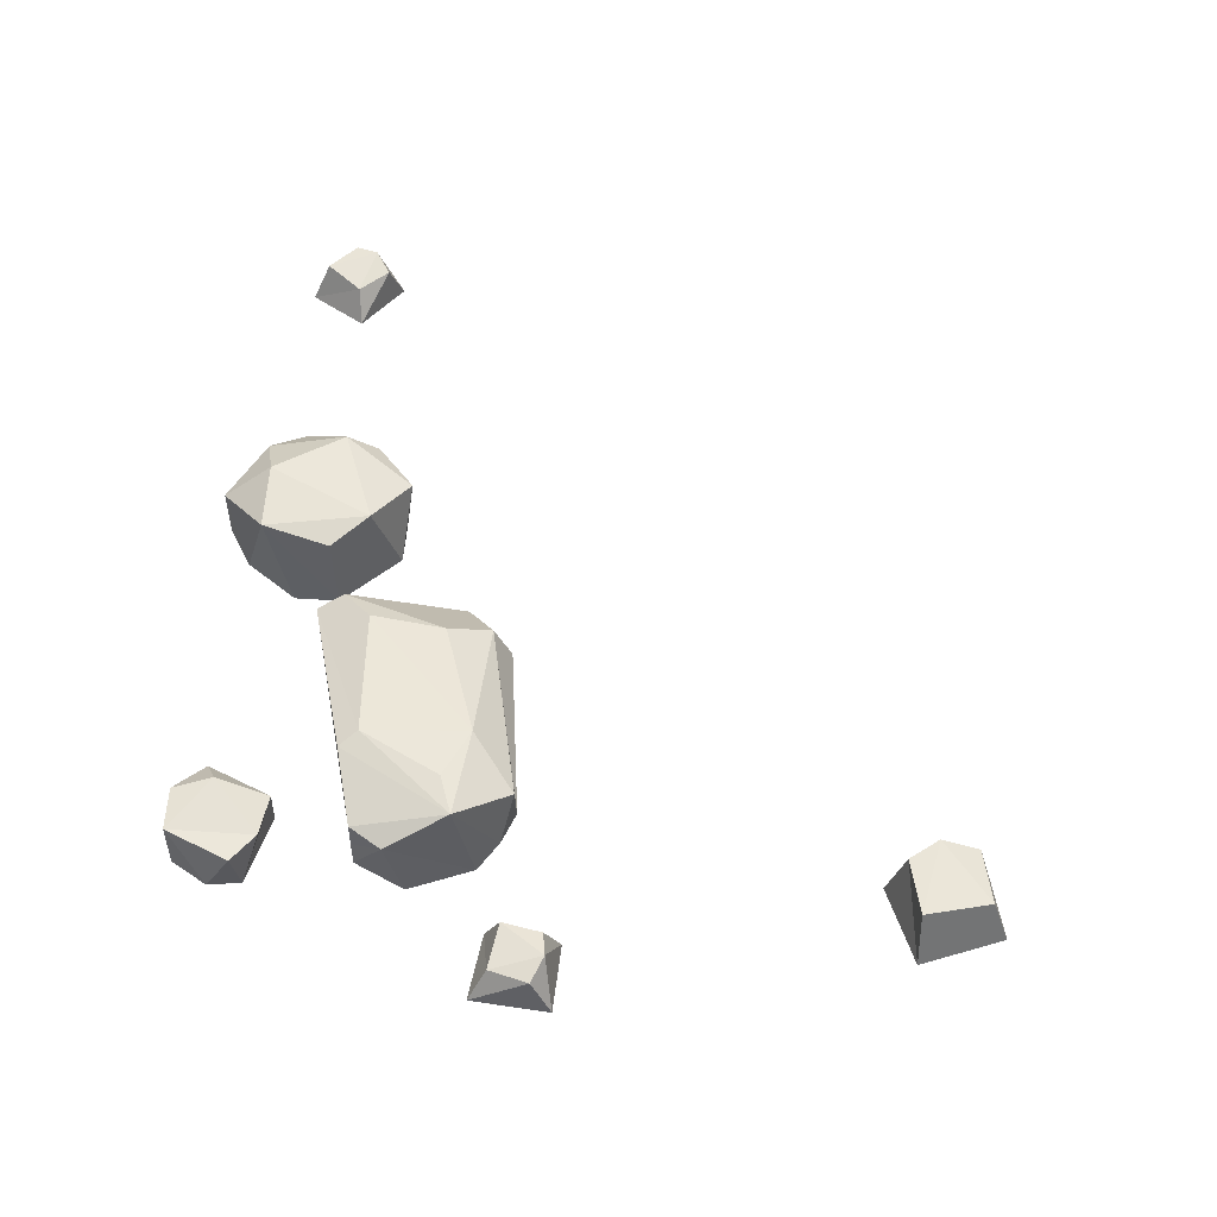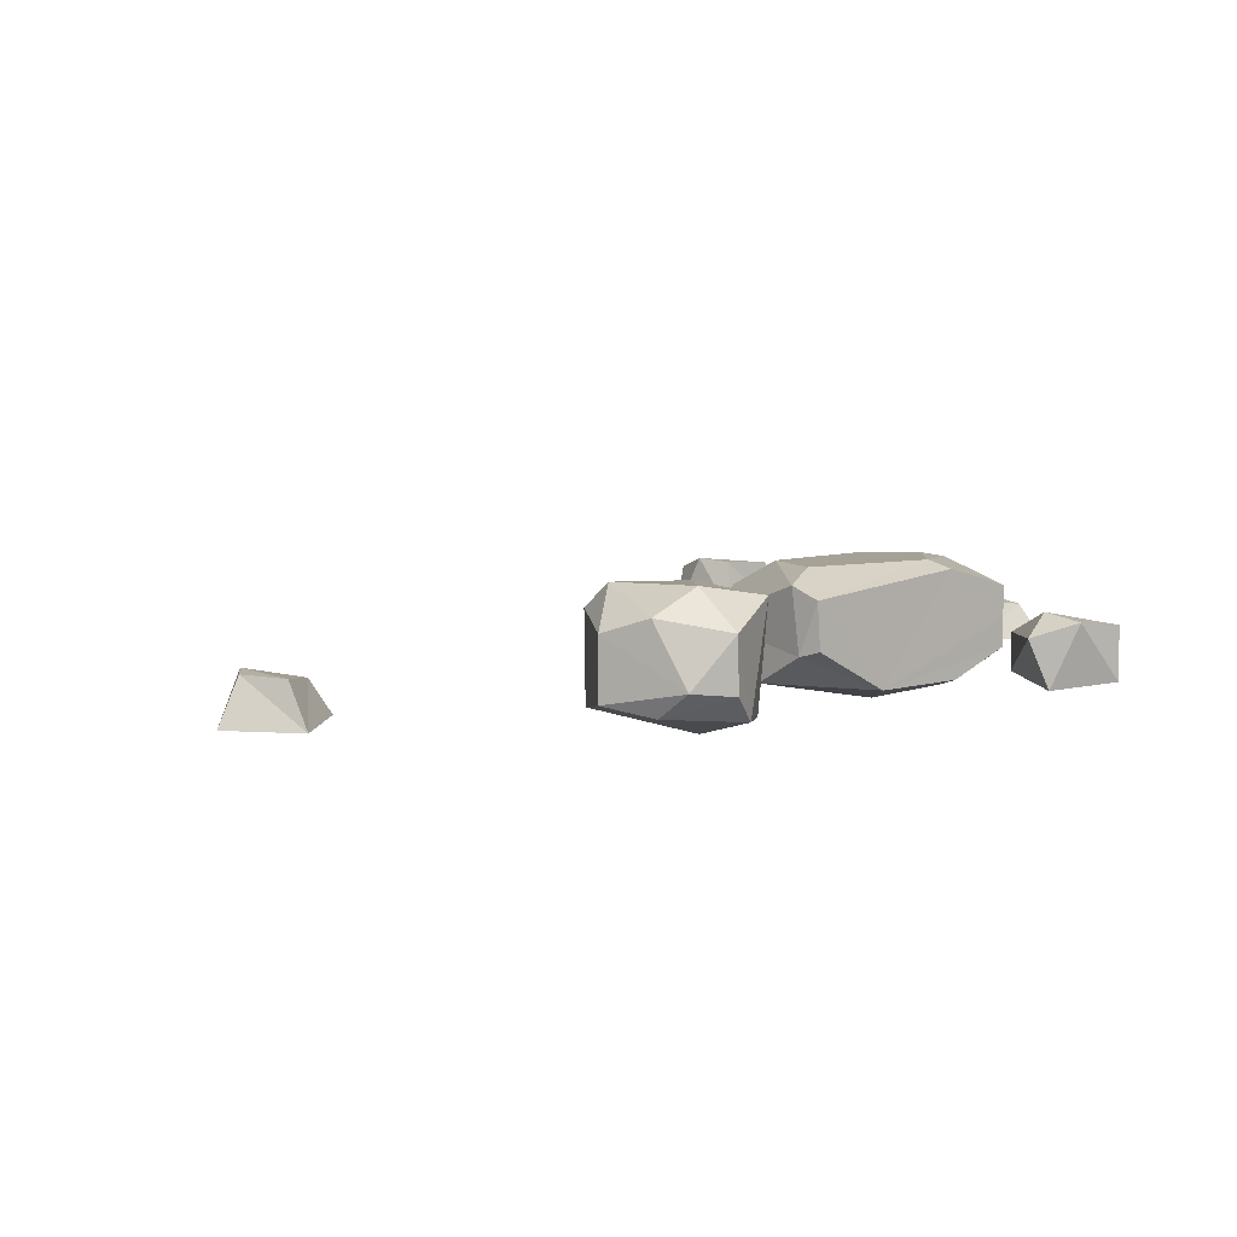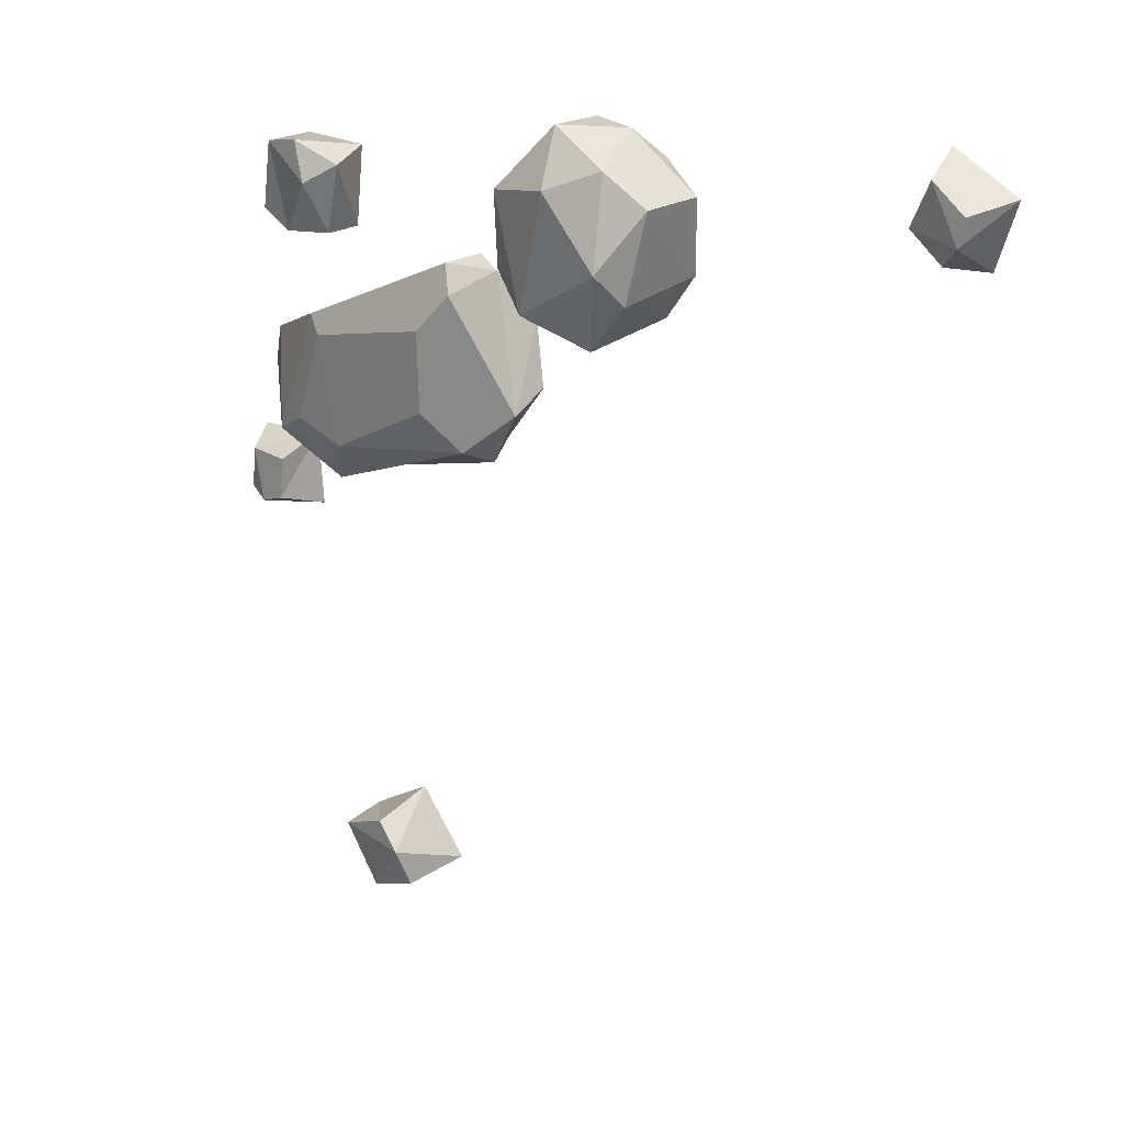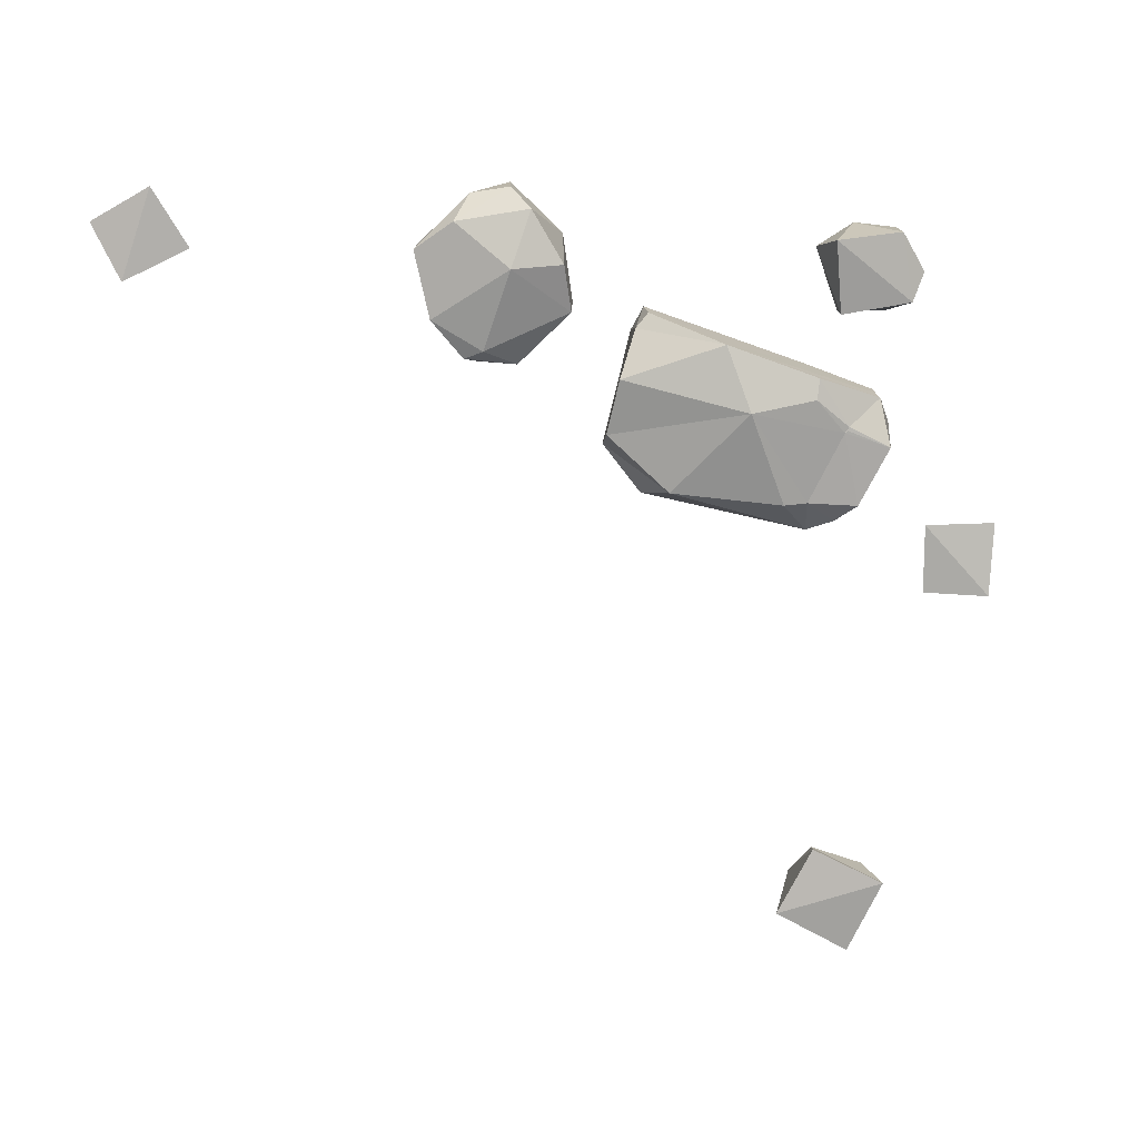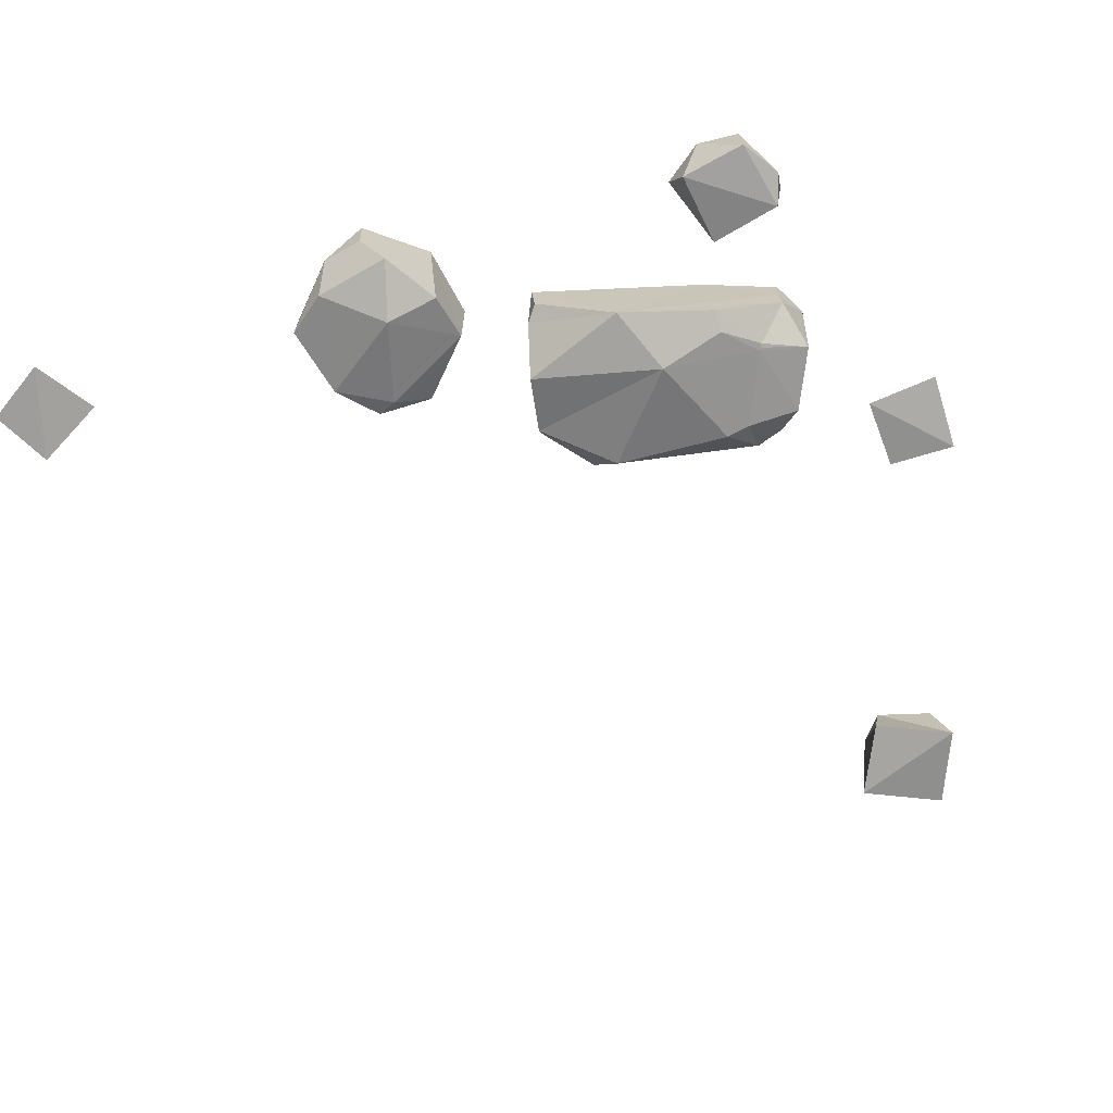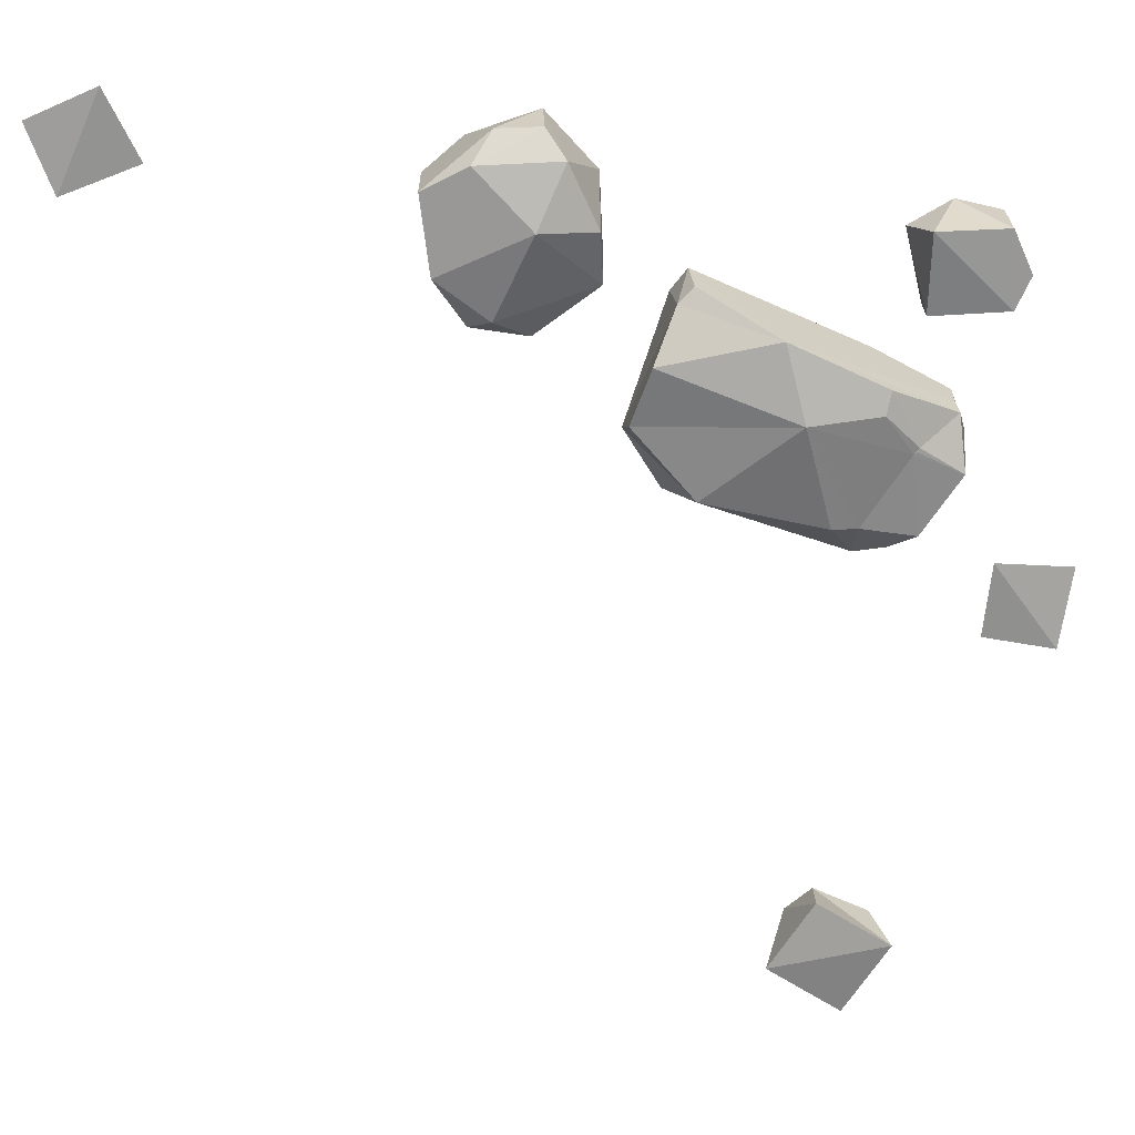
<metadata>
{"format":"obj","ext":"obj","renderer":"f3d","projection":"perspective","resolution":1024,"background":"white","views":[{"elev":50.4,"azim":104.9,"up":"+Y"},{"elev":6.0,"azim":-16.7,"up":"+Y"},{"elev":22.9,"azim":-135.4,"up":"+Z"},{"elev":-77.3,"azim":5.7,"up":"+Y"},{"elev":-68.5,"azim":26.8,"up":"+Y"},{"elev":23.7,"azim":-0.4,"up":"+Z"}]}
</metadata>
<code>
v 18.32 16.09 10.04
v 33.27 11.76 3.076
v 32.93 5.167 3.261
v -0.05879 -6.735 18.96
v -16.29 2.234 26.66
v 33.25 -0.8494 3.027
v 19.67 -6.521 9.542
v -17.02 12.2 27.03
v -19.48 1.042 23.63
v 35.97 10.59 -4.389
v 34.25 -4.851 -7.728
v 24.92 -5.98 -2.775
v 14.52 17.78 6.781
v 25.37 -5.861 -2.009
v 18.58 -7.919 4.956
v -14.2 17.52 14
v 26.09 -4.948 -20.09
v 28.41 16.44 -16.53
v 24.28 -6.026 -3.257
v 3.841 -10.3 3.756
v -24.07 -5.069 13.41
v 20.86 17.76 -12.17
v -20.34 14.77 21.82
v 8.927 17.81 -15.15
v -14.85 17.61 -2.316
v 20.7 -1.717 -23.65
v 16.84 10.74 -25.85
v -20.91 12.24 -10.36
v -29.29 6.061 -2.271
v 14.35 0.2897 -25.39
v -28.2 -2.66 1.055
v -15.48 -5.508 -12.95
v 9.503 -6.655 -18.03
v 14.79 -5.731 -18.18
v -32.86 13.84 29.51
v -43.93 10.02 57.81
v -33.57 15.37 44.99
v -39.56 -6.654 52.52
v -33.68 -7.612 39.88
v -33.19 -4.601 29.13
v -47.99 17.71 47.8
v -43.58 -1.317 57.39
v -52.74 -0.49 56.89
v -45.22 -10.31 40.3
v -41.13 16.44 22.92
v -58.22 12.66 52.32
v -56.7 -5.598 51.43
v -46.22 -2.545 18.68
v -60.86 17.66 34.79
v -55.29 12.32 18.27
v -53.26 -6.785 22.74
v -66.16 9.493 46.12
v -63.76 12.43 28.54
v -57.75 -5.083 21.35
v -66.17 -3.426 46.11
v -64.1 -5.856 30.65
v 40.24 7.091 39.58
v 22.09 4.792 37.33
v 31.11 8.013 41.47
v 40.42 -4.008 39.33
v 27.33 9.427 33.47
v 25.83 -5.244 39.09
v 25.61 4.477 22.62
v 44.58 -2.77 30.18
v 36.22 6.245 21.41
v 43.47 6.178 24.83
v 41.31 -4.298 23.85
v 25.61 -3.301 22.62
v 10.49 8.676 -103.8
v 3.338 6.662 -117.1
v 4.854 9.385 -109.1
v 9.953 -4.079 -99.85
v 0.2265 -5.665 -114
v 14.92 6.392 -121.7
v 25.46 -4.461 -109.6
v 21.97 7.91 -108.7
v 15.92 -3.425 -125.5
v -131.6 5.957 57.06
v -126.6 4.544 47.55
v -130.6 6.44 51.74
v -135.7 -3.036 59.06
v -130.3 -4.363 45.49
v -119.3 4.433 52.62
v -121.5 -3.249 65.35
v -124.1 5.471 61.79
v -114.8 -2.344 51.08
v 43.05 5.609 -39.11
v 53.8 4.278 -39.46
v 48.14 6.128 -40.91
v 39.35 -3.417 -41.67
v 53.8 -4.638 -43.71
v 52.98 4.177 -30.66
v 40.9 -3.588 -26.24
v 42.61 5.138 -30.31
v 56.59 -2.567 -27.49
v -21.79 4.497 -14.01
f 1 13 8
f 13 23 8
f 8 4 1
f 2 1 3
f 1 4 3
f 4 8 5
f 3 4 6
f 4 5 9
f 4 7 6
f 6 7 14
f 7 4 15
f 7 15 14
f 8 9 5
f 10 3 6
f 23 9 8
f 2 3 10
f 18 13 1
f 11 6 14
f 10 6 11
f 12 14 19
f 20 15 4
f 19 14 15
f 4 9 21
f 4 21 20
f 13 16 23
f 23 29 9
f 20 19 15
f 18 1 2
f 12 11 14
f 22 13 18
f 19 11 12
f 17 11 19
f 29 21 9
f 24 16 13
f 24 13 22
f 10 11 17
f 2 10 18
f 18 10 17
f 34 17 19
f 21 29 31
f 25 23 16
f 18 24 22
f 25 16 24
f 26 18 17
f 23 25 29
f 24 28 25
f 31 20 21
f 26 17 34
f 20 34 19
f 24 18 27
f 27 18 26
f 27 26 30
f 28 24 27
f 28 27 30
f 25 28 29
f 28 30 96
f 32 96 30
f 30 26 34
f 31 29 32
f 30 33 32
f 30 34 33
f 31 32 20
f 32 33 20
f 33 34 20
f 37 41 36
f 38 36 42
f 37 36 38
f 37 38 39
f 37 39 40
f 44 39 38
f 35 45 37
f 44 40 39
f 45 41 37
f 41 46 36
f 36 43 42
f 38 42 47
f 38 47 44
f 36 46 43
f 35 37 40
f 42 43 47
f 48 35 40
f 48 45 35
f 46 52 43
f 47 56 44
f 41 49 46
f 55 47 43
f 43 52 55
f 45 49 41
f 48 40 51
f 50 45 48
f 47 55 56
f 50 49 45
f 49 52 46
f 44 51 40
f 53 52 49
f 49 50 53
f 50 48 54
f 53 50 54
f 52 53 56
f 53 54 56
f 54 48 51
f 52 56 55
f 56 54 51
f 56 51 44
f 59 61 58
f 59 58 62
f 59 62 60
f 57 61 59
f 61 63 58
f 57 59 60
f 62 58 68
f 64 57 60
f 68 67 62
f 61 65 63
f 58 63 68
f 57 65 61
f 64 60 67
f 66 57 64
f 66 65 57
f 62 67 60
f 66 64 67
f 65 66 67
f 63 65 67
f 63 67 68
f 71 70 73
f 71 73 72
f 71 74 70
f 69 71 72
f 73 70 77
f 75 69 72
f 77 75 73
f 71 76 74
f 70 74 77
f 69 76 71
f 76 69 75
f 73 75 72
f 74 76 75
f 74 75 77
f 80 79 82
f 80 82 81
f 80 83 79
f 78 80 81
f 82 79 86
f 84 78 81
f 86 84 82
f 80 85 83
f 79 83 86
f 78 85 80
f 85 78 84
f 82 84 81
f 83 85 84
f 83 84 86
f 89 88 91
f 89 91 90
f 89 92 88
f 87 89 90
f 91 88 95
f 93 87 90
f 95 93 91
f 89 94 92
f 88 92 95
f 87 94 89
f 94 87 93
f 91 93 90
f 92 94 93
f 92 93 95
f 29 96 32
f 28 96 29

</code>
